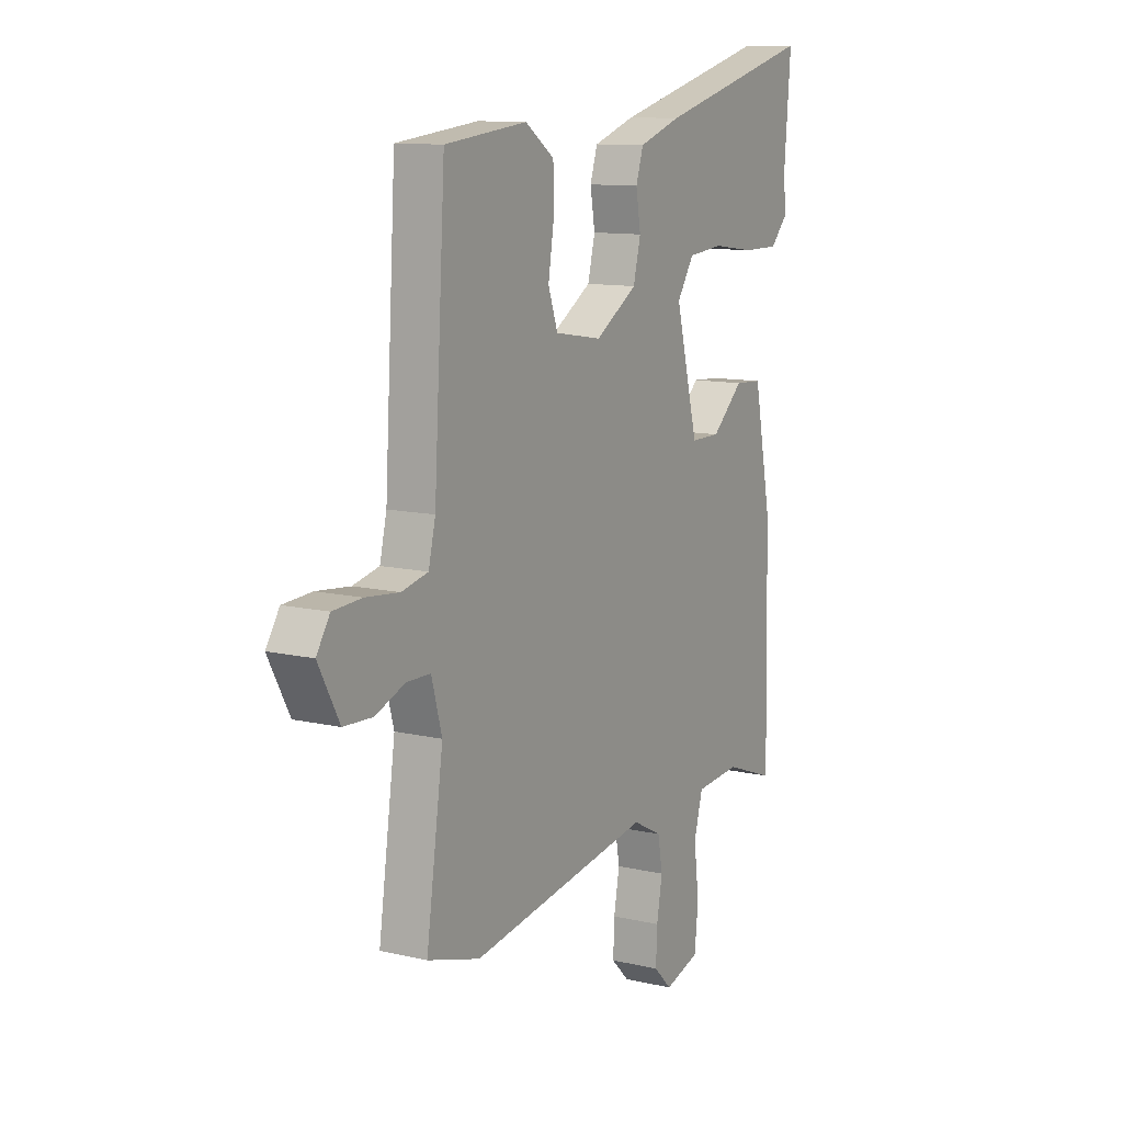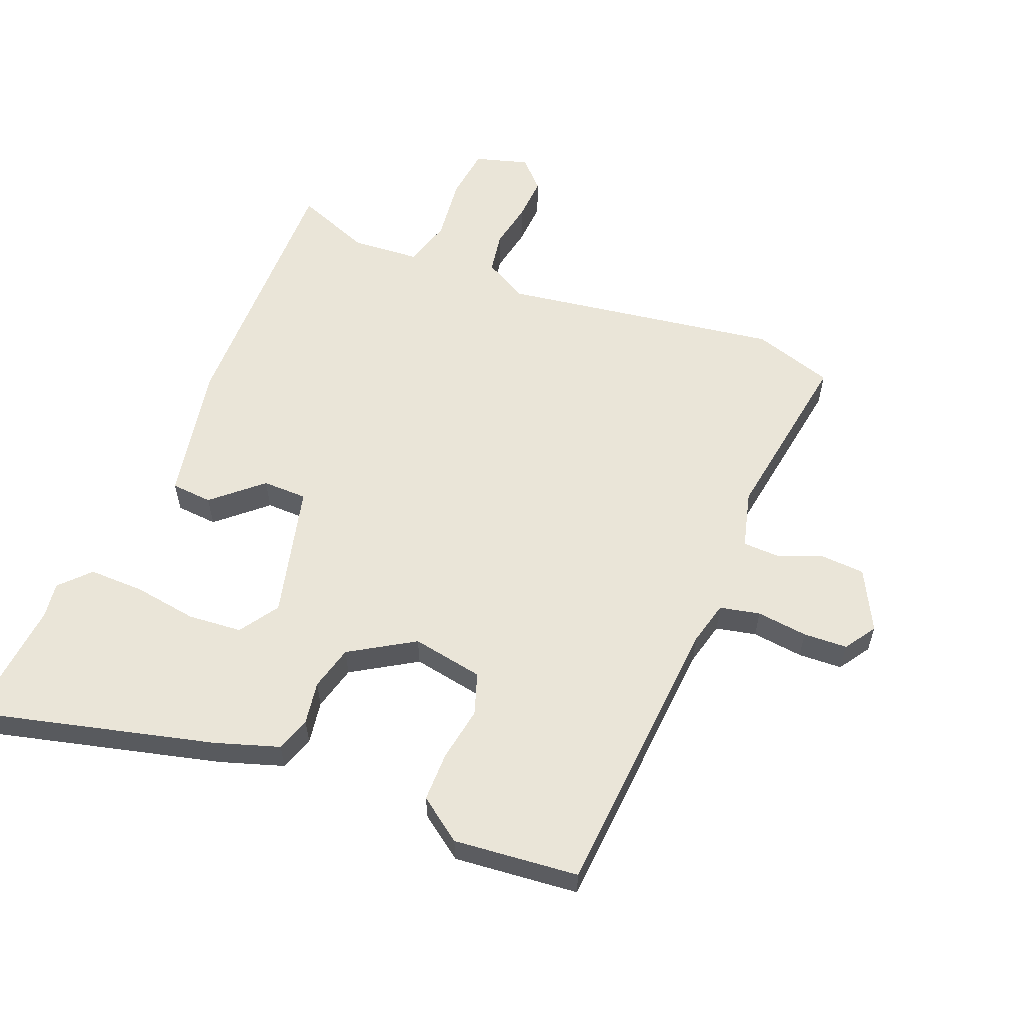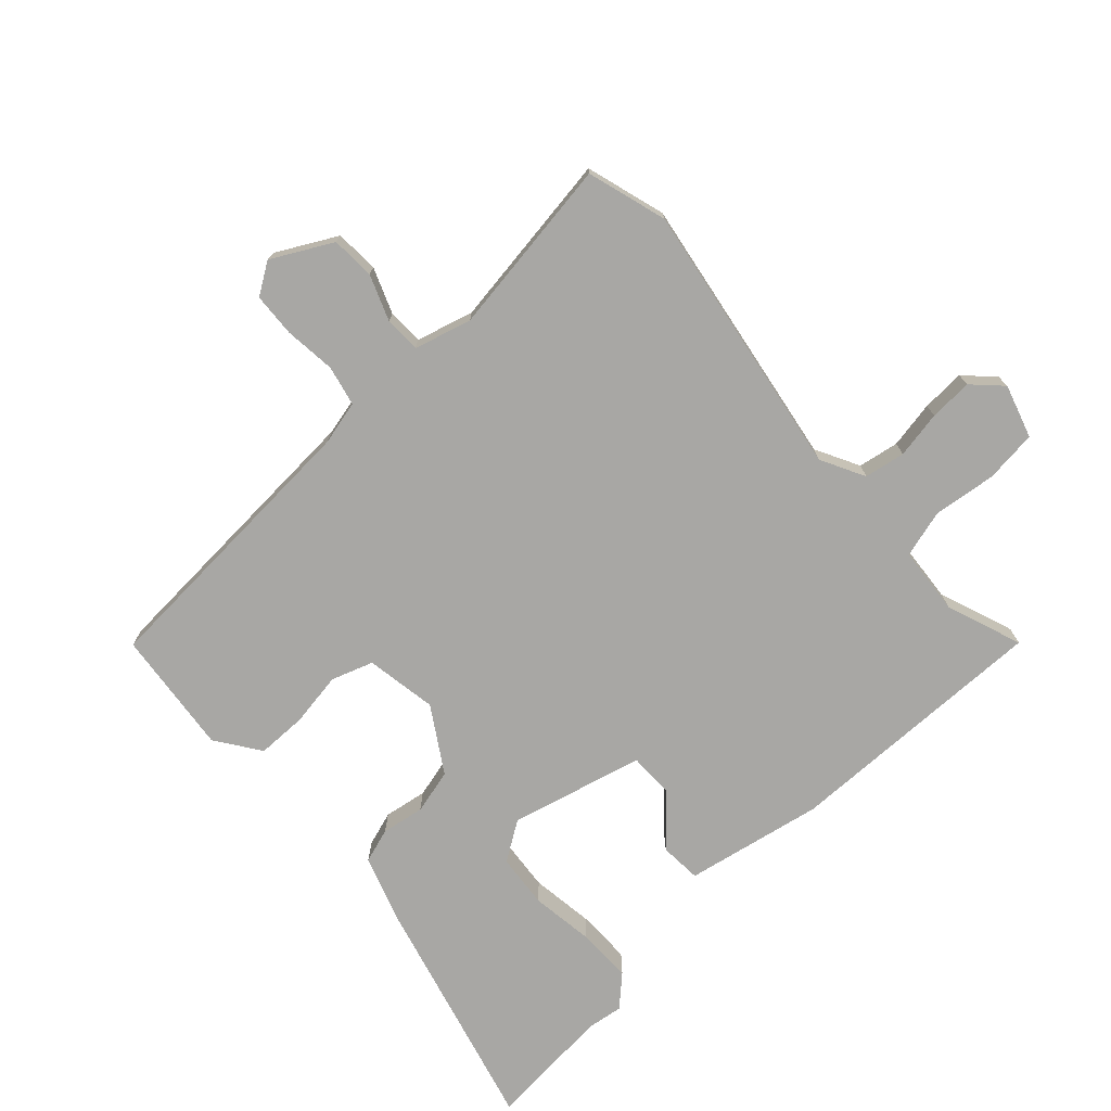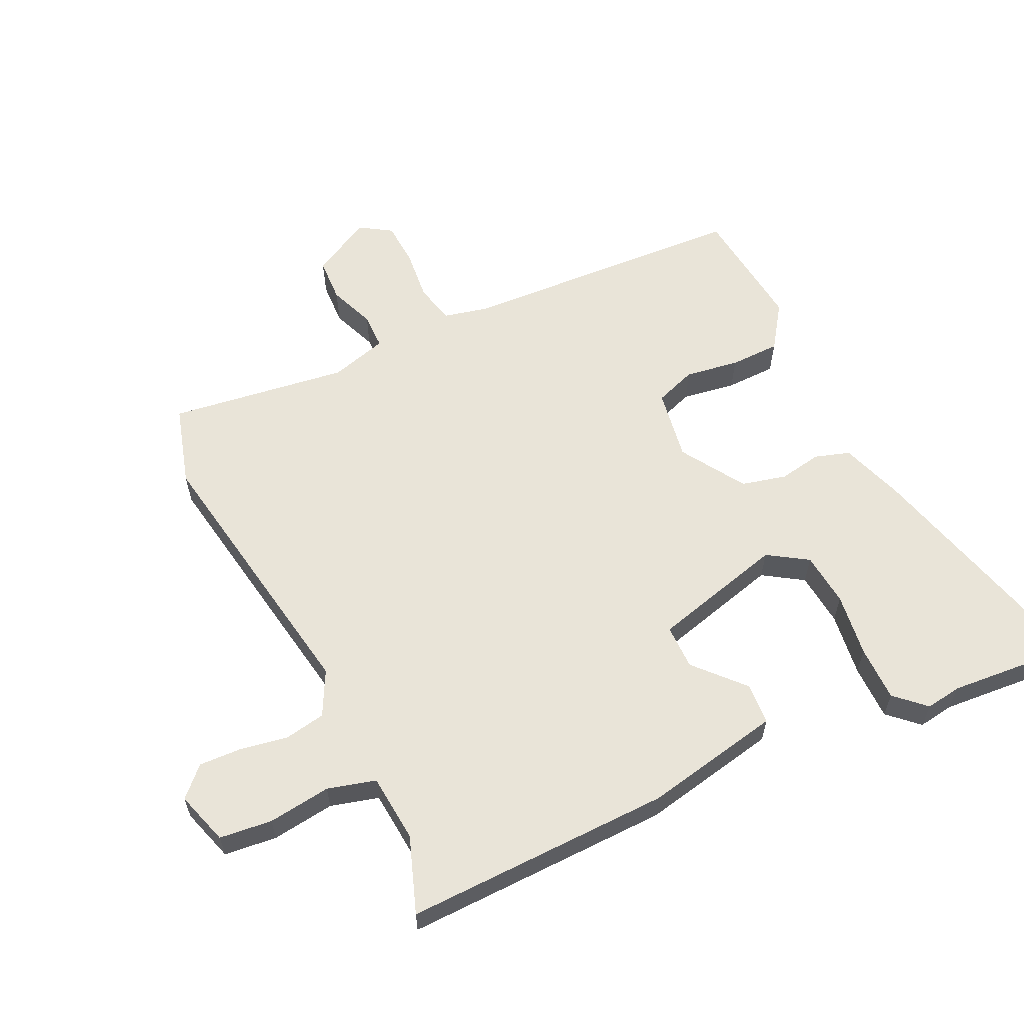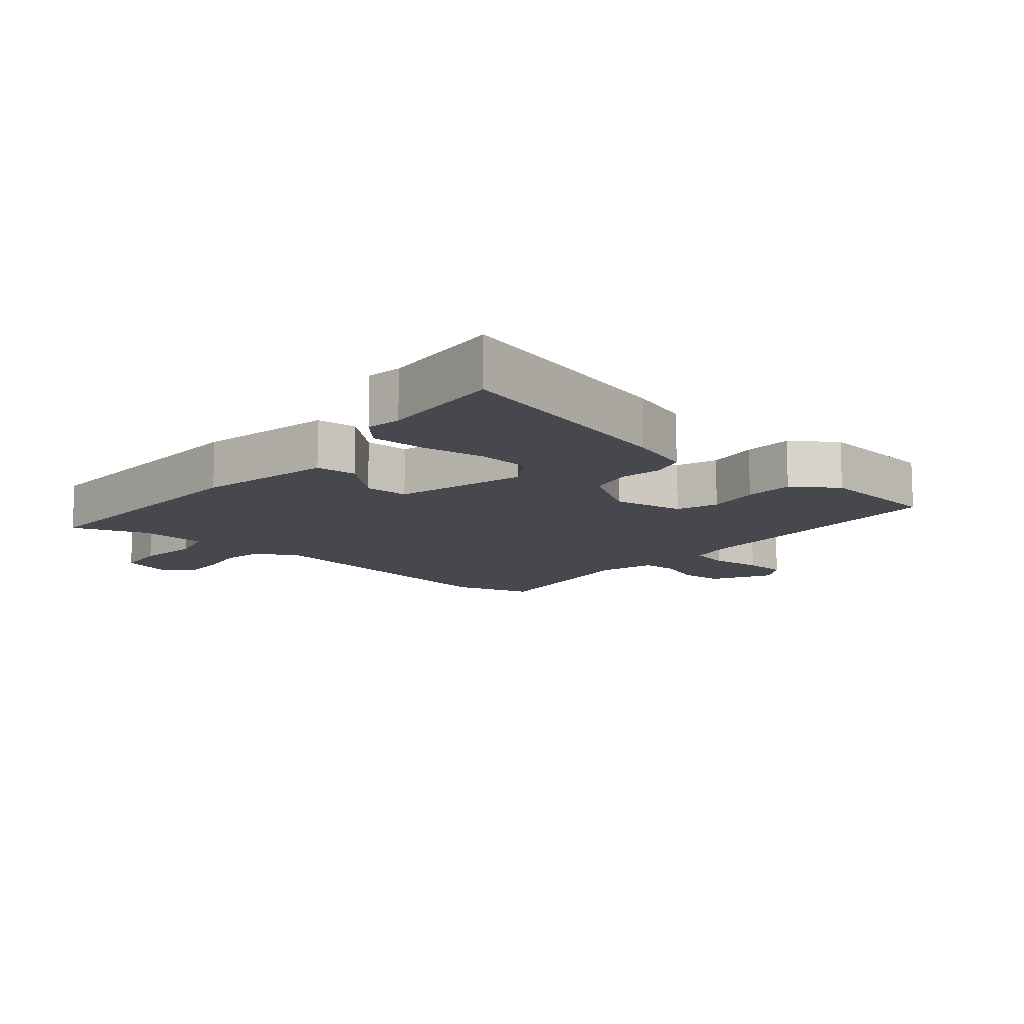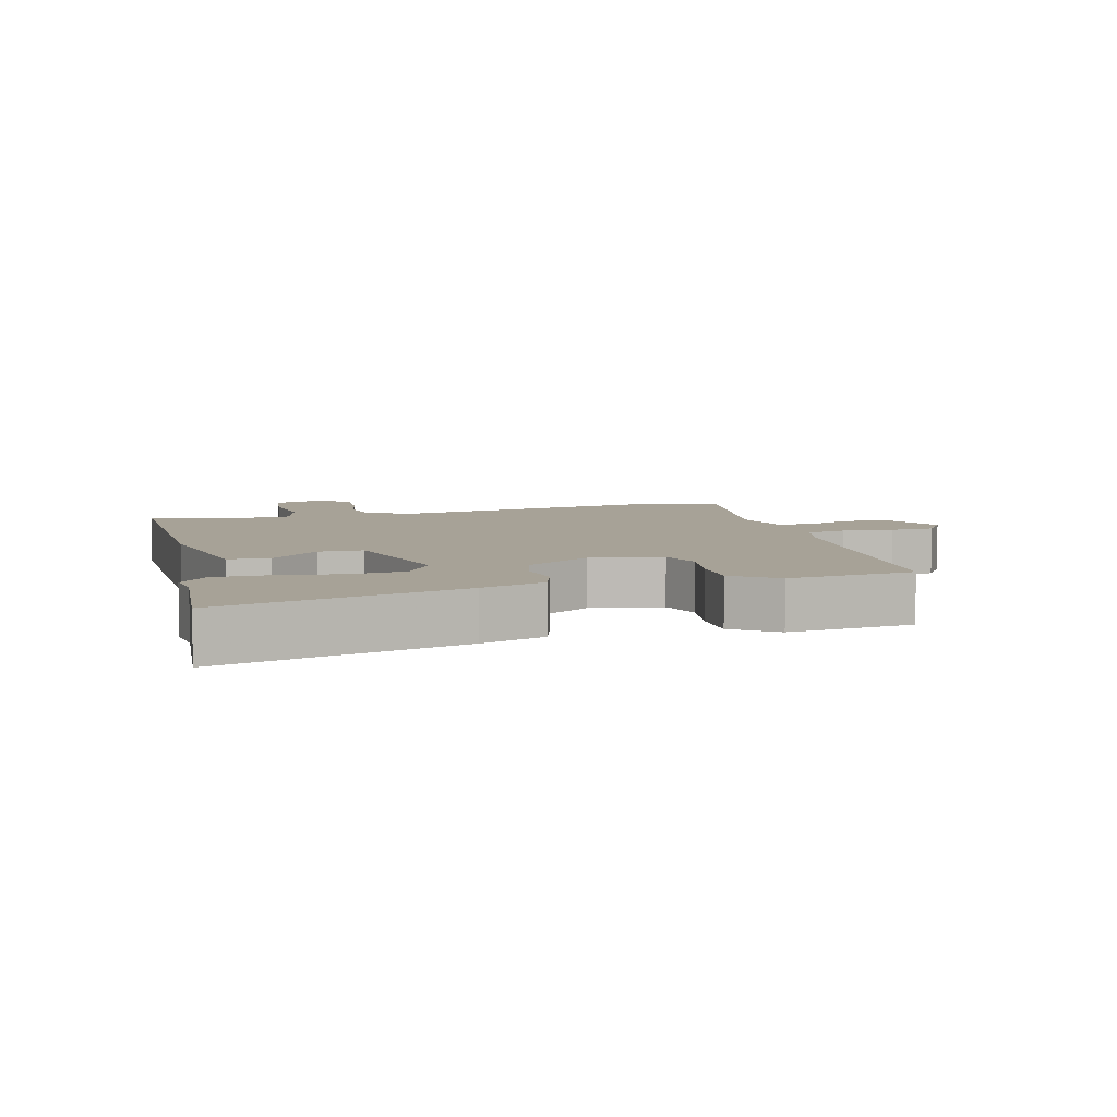
<metadata>
{"format":"obj","ext":"obj","renderer":"f3d","projection":"perspective","resolution":1024,"background":"white","views":[{"elev":11.2,"azim":119.8,"up":"+Z"},{"elev":58.8,"azim":22.6,"up":"+Y"},{"elev":-74.6,"azim":132.7,"up":"+Y"},{"elev":60.4,"azim":-115.6,"up":"+Y"},{"elev":-11.7,"azim":-40.4,"up":"+Y"},{"elev":6.6,"azim":-14.7,"up":"+Y"}]}
</metadata>
<code>
v -0.461 0.07 -0.501
v -0.453 0.07 -0.094
v -0.412 0.07 0.115
v -0.349 0.07 0.119
v -0.276 0.07 0.053
v -0.208 0.07 0.053
v -0.156 0.07 0.255
v -0.195 0.07 0.315
v -0.277 0.07 0.323
v -0.374 0.07 0.31
v -0.458 0.07 0.31
v -0.5 0.07 0.355
v -0.492 0.07 0.409
v -0.508 0.07 0.601
v -0.144 0.07 0.505
v -0.047 0.07 0.472
v -0.03 0.07 0.419
v -0.041 0.07 0.354
v -0.024 0.07 0.286
v 0.073 0.07 0.225
v 0.182 0.07 0.243
v 0.204 0.07 0.306
v 0.191 0.07 0.388
v 0.192 0.07 0.464
v 0.259 0.07 0.511
v 0.449 0.07 0.49
v 0.475 0.07 0.053
v 0.491 0.07 -0.014
v 0.552 0.07 -0.028
v 0.63 0.07 -0.02
v 0.697 0.07 -0.024
v 0.728 0.07 -0.072
v 0.679 0.07 -0.163
v 0.612 0.07 -0.166
v 0.543 0.07 -0.139
v 0.488 0.07 -0.14
v 0.464 0.07 -0.227
v 0.503 0.07 -0.499
v 0.381 0.07 -0.535
v -0.04 0.07 -0.465
v -0.107 0.07 -0.5
v -0.118 0.07 -0.562
v -0.105 0.07 -0.634
v -0.102 0.07 -0.7
v -0.144 0.07 -0.742
v -0.225 0.07 -0.717
v -0.234 0.07 -0.637
v -0.222 0.07 -0.541
v -0.242 0.07 -0.468
v -0.346 0.07 -0.459
v -0.461 0 -0.501
v -0.453 0 -0.094
v -0.412 0 0.115
v -0.349 0 0.119
v -0.276 0 0.053
v -0.208 0 0.053
v -0.156 0 0.255
v -0.195 0 0.315
v -0.277 0 0.323
v -0.374 0 0.31
v -0.458 0 0.31
v -0.5 0 0.355
v -0.492 0 0.409
v -0.508 0 0.601
v -0.144 0 0.505
v -0.047 0 0.472
v -0.03 0 0.419
v -0.041 0 0.354
v -0.024 0 0.286
v 0.073 0 0.225
v 0.182 0 0.243
v 0.204 0 0.306
v 0.191 0 0.388
v 0.192 0 0.464
v 0.259 0 0.511
v 0.449 0 0.49
v 0.475 0 0.053
v 0.491 0 -0.014
v 0.552 0 -0.028
v 0.63 0 -0.02
v 0.697 0 -0.024
v 0.728 0 -0.072
v 0.679 0 -0.163
v 0.612 0 -0.166
v 0.543 0 -0.139
v 0.488 0 -0.14
v 0.464 0 -0.227
v 0.503 0 -0.499
v 0.381 0 -0.535
v -0.04 0 -0.465
v -0.107 0 -0.5
v -0.118 0 -0.562
v -0.105 0 -0.634
v -0.102 0 -0.7
v -0.144 0 -0.742
v -0.225 0 -0.717
v -0.234 0 -0.637
v -0.222 0 -0.541
v -0.242 0 -0.468
v -0.346 0 -0.459
f 46 47 48
f 45 46 48
f 44 45 48
f 43 44 48
f 42 43 48
f 41 42 48 49
f 40 41 49
f 37 38 39 40
f 40 49 50
f 37 40 50
f 36 37 50
f 33 34 35
f 32 33 35
f 31 32 35
f 30 31 35
f 29 30 35
f 28 29 35 36
f 50 1 2
f 36 50 2
f 28 36 2
f 27 28 2
f 25 26 27
f 24 25 27
f 23 24 27
f 22 23 27
f 16 17 18
f 15 16 18
f 14 15 18
f 13 14 18
f 13 18 19
f 11 12 13
f 10 11 13
f 9 10 13
f 8 9 13
f 8 13 19
f 7 8 19 20
f 2 3 4 5
f 2 5 6
f 27 2 6
f 21 22 27
f 20 21 27 6
f 6 7 20
f 98 97 96
f 98 96 95
f 98 95 94
f 98 94 93
f 98 93 92
f 99 98 92 91
f 99 91 90
f 90 89 88 87
f 100 99 90
f 100 90 87
f 100 87 86
f 85 84 83
f 85 83 82
f 85 82 81
f 85 81 80
f 85 80 79
f 86 85 79 78
f 52 51 100
f 52 100 86
f 52 86 78
f 52 78 77
f 77 76 75
f 77 75 74
f 77 74 73
f 77 73 72
f 68 67 66
f 68 66 65
f 68 65 64
f 68 64 63
f 69 68 63
f 63 62 61
f 63 61 60
f 63 60 59
f 63 59 58
f 69 63 58
f 70 69 58 57
f 55 54 53 52
f 56 55 52
f 56 52 77
f 77 72 71
f 56 77 71 70
f 70 57 56
f 1 51 52 2
f 2 52 53 3
f 3 53 54 4
f 4 54 55 5
f 5 55 56 6
f 6 56 57 7
f 7 57 58 8
f 8 58 59 9
f 9 59 60 10
f 10 60 61 11
f 11 61 62 12
f 12 62 63 13
f 13 63 64 14
f 14 64 65 15
f 15 65 66 16
f 16 66 67 17
f 17 67 68 18
f 18 68 69 19
f 19 69 70 20
f 20 70 71 21
f 21 71 72 22
f 22 72 73 23
f 23 73 74 24
f 24 74 75 25
f 25 75 76 26
f 26 76 77 27
f 27 77 78 28
f 28 78 79 29
f 29 79 80 30
f 30 80 81 31
f 31 81 82 32
f 32 82 83 33
f 33 83 84 34
f 34 84 85 35
f 35 85 86 36
f 36 86 87 37
f 37 87 88 38
f 38 88 89 39
f 39 89 90 40
f 40 90 91 41
f 41 91 92 42
f 42 92 93 43
f 43 93 94 44
f 44 94 95 45
f 45 95 96 46
f 46 96 97 47
f 47 97 98 48
f 48 98 99 49
f 49 99 100 50
f 50 100 51 1

</code>
